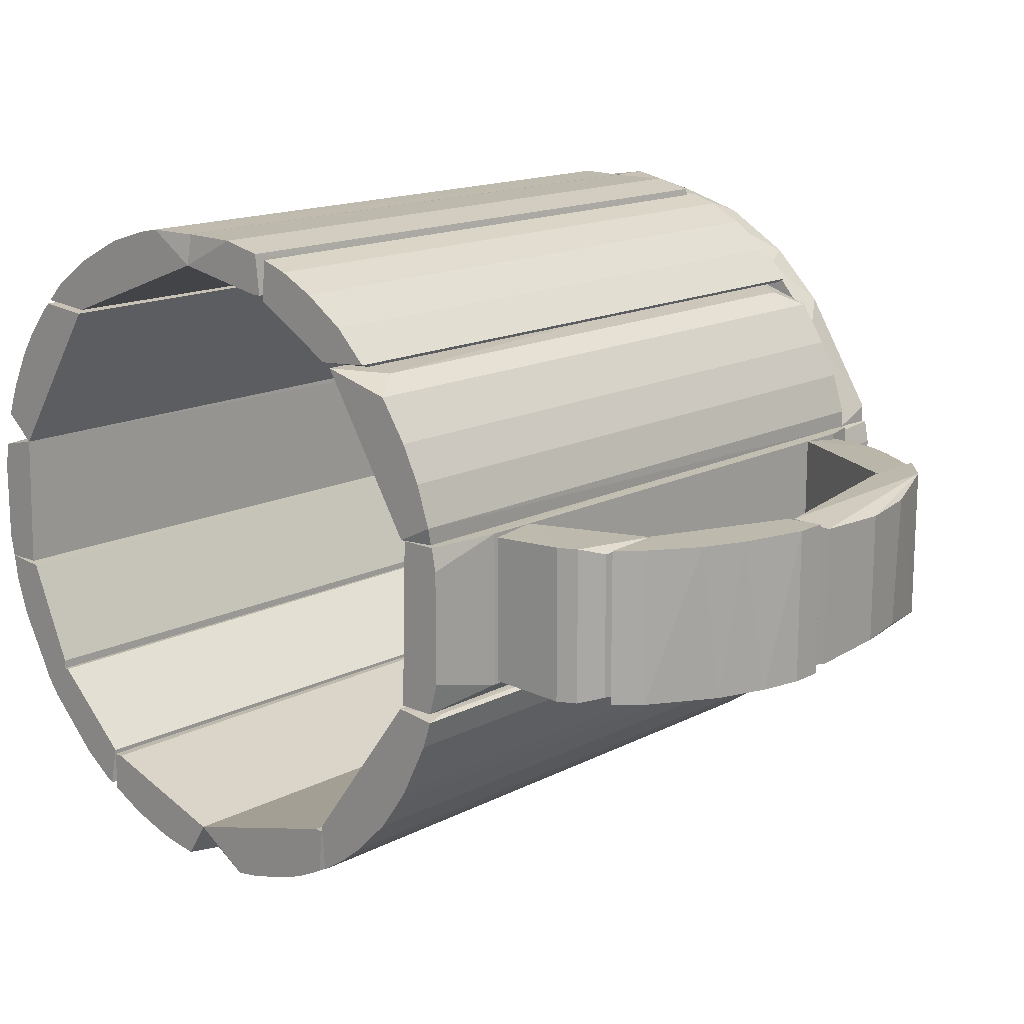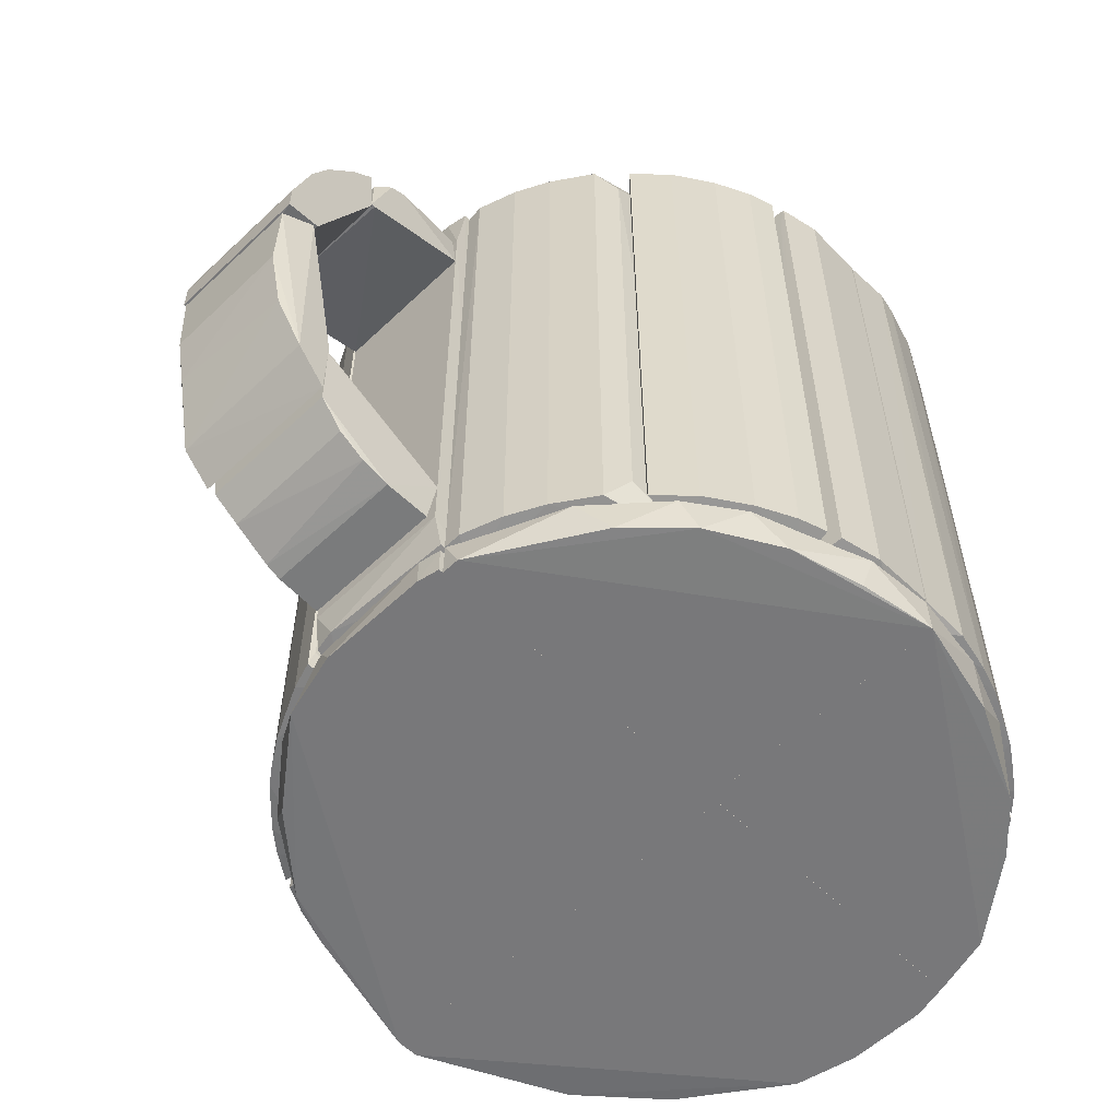
<metadata>
{"format":"obj","ext":"obj","renderer":"f3d","projection":"perspective","resolution":1024,"background":"white","views":[{"elev":15.3,"azim":42.6,"up":"+Y"},{"elev":-57.6,"azim":134.5,"up":"+Z"}]}
</metadata>
<code>
o hull_0
v 0.0769 -0.01246 0.1002
v 0.0769 0.01286 0.1002
v 0.08732 -0.01246 0.08601
v 0.07615 -0.01246 0.08973
v 0.07615 0.01286 0.08973
v 0.0903 -0.01246 0.07782
v 0.08583 -0.01246 0.06665
v 0.08583 0.01286 0.06665
v 0.08583 0.01286 0.08898
v 0.09179 -0.01246 0.07112
v 0.09179 -0.01246 0.0659
v 0.09179 0.01286 0.07112
v 0.09179 0.01286 0.0659
v 0.08658 -0.01246 0.0659
v 0.08881 0.01286 0.08229
v 0.08062 -0.01246 0.09643
v 0.08062 0.01286 0.09643
f 12 6 10
f 14 11 1
f 9 8 5
f 1 11 3
f 8 9 12
f 14 1 4
f 5 8 4
f 1 5 4
f 5 1 2
f 9 5 2
f 11 14 13
f 14 8 13
f 8 12 13
f 12 11 13
f 3 11 6
f 3 9 16
f 1 3 16
f 2 1 16
f 9 3 15
f 12 9 15
f 3 6 15
f 6 12 15
f 8 14 7
f 14 4 7
f 4 8 7
f 9 2 17
f 16 9 17
f 2 16 17
f 11 12 10
f 6 11 10
o hull_1
v 0.06945 -0.01246 0.1046
v 0.06945 0.01286 0.1046
v 0.07615 -0.01246 0.09048
v 0.07615 0.01286 0.09048
v 0.07541 0.01286 0.09048
v 0.05679 -0.01246 0.09718
v 0.05679 0.01286 0.09718
v 0.05726 -0.01185 0.105
v 0.05726 0.01225 0.105
v 0.07548 -0.01158 0.1
v 0.07548 0.01198 0.1
v 0.07243 -0.01246 0.1031
v 0.07243 0.01286 0.1031
f 21 19 30
f 23 25 24
f 23 24 22
f 20 23 22
f 23 20 29
f 24 25 26
f 22 24 19
f 26 25 19
f 24 26 19
f 29 20 27
f 20 28 27
f 28 29 27
f 25 23 18
f 23 29 18
f 29 19 18
f 19 25 18
f 20 22 21
f 22 19 21
f 28 20 21
f 28 21 30
f 19 29 30
f 29 28 30
o hull_2
v 0.08 -0.01222 0.02166
v 0.08909 0.01108 0.03844
v 0.08509 -0.01246 0.02719
v 0.08509 0.01286 0.02719
v 0.07988 -0.01246 0.03314
v 0.07988 0.01286 0.02122
v 0.07988 0.01286 0.03314
v 0.09196 -0.01131 0.06387
v 0.09196 0.0117 0.06387
v 0.08967 -0.01052 0.04041
v 0.08658 -0.01246 0.0659
v 0.08658 0.01286 0.0659
v 0.09161 0.01101 0.04992
v 0.09161 -0.01062 0.04992
f 43 44 40
f 38 42 41
f 31 36 33
f 38 41 33
f 33 41 35
f 36 31 35
f 41 42 35
f 31 33 35
f 42 38 39
f 39 38 44
f 38 33 44
f 42 36 37
f 36 35 37
f 35 42 37
f 36 42 34
f 32 33 34
f 33 36 34
f 42 39 34
f 34 39 43
f 39 44 43
f 32 34 43
f 32 43 40
f 33 32 40
f 44 33 40
o hull_3
v 0.06999 0.0115 0.01395
v 0.068 -0.01128 0.01316
v 0.05679 -0.01246 0.02048
v 0.05679 0.01286 0.02048
v 0.07902 0.01192 0.02056
v 0.07902 -0.01153 0.02056
v 0.07461 0.01142 0.01665
v 0.07461 -0.01103 0.01665
v 0.05761 0.01196 0.01226
v 0.05761 -0.01157 0.01226
v 0.07913 -0.01246 0.03165
v 0.07913 0.01286 0.03165
v 0.07987 -0.01246 0.03165
v 0.07987 0.01286 0.03165
v 0.06527 -0.01138 0.0124
v 0.06527 0.01178 0.0124
f 60 46 59
f 54 47 48
f 48 47 56
f 57 47 50
f 54 48 53
f 50 51 49
f 57 50 49
f 54 53 60
f 53 48 60
f 48 49 60
f 51 50 52
f 50 46 52
f 48 56 58
f 56 57 58
f 49 48 58
f 57 49 58
f 47 57 55
f 56 47 55
f 57 56 55
f 49 51 45
f 46 60 45
f 60 49 45
f 51 52 45
f 52 46 45
f 47 54 59
f 50 47 59
f 46 50 59
f 54 60 59
o hull_4
v 0.03147 0.03892 0.118
v 0.04005 0.03915 0.008026
v 0.04005 0.03915 0.1163
v 0.01732 0.04711 0.118
v 0.03519 0.04488 0.118
v 0.03519 0.04488 0.006341
v 0.04041 0.03966 0.118
v 0.04041 0.03966 0.006341
v 0.02849 0.04934 0.118
v 0.02849 0.04934 0.006341
v 0.01706 0.04713 0.004999
v 0.02254 0.05232 0.118
v 0.02254 0.05232 0.006341
v 0.01807 0.05381 0.118
v 0.01807 0.05381 0.006341
v 0.03668 0.04339 0.118
v 0.03154 0.03874 0.004999
v 0.01757 0.05319 0.01098
v 0.01757 0.05319 0.1134
f 71 79 78
f 67 76 64
f 76 67 68
f 64 76 74
f 77 64 71
f 67 64 61
f 64 77 61
f 77 71 70
f 74 76 69
f 70 69 66
f 68 77 66
f 76 68 66
f 77 70 66
f 75 74 73
f 71 75 73
f 70 71 73
f 69 70 73
f 68 67 63
f 67 61 63
f 61 77 63
f 74 75 79
f 64 74 79
f 71 64 79
f 74 69 72
f 73 74 72
f 69 73 72
f 77 68 62
f 68 63 62
f 63 77 62
f 69 76 65
f 66 69 65
f 76 66 65
f 75 71 78
f 79 75 78
o hull_5
v 0.01658 0.04786 0.118
v -0.001294 0.05083 0.118
v 0.01527 0.04776 0.004999
v 0.01509 0.04786 0.118
v 0.01583 0.05456 0.118
v 0.01583 0.05456 0.006341
v 0.01679 0.04776 0.004999
v -0.001173 0.05599 0.1173
v -0.001173 0.05599 0.007096
v 0.009131 0.05605 0.118
v 0.009131 0.05605 0.006341
v 0.01595 0.05368 0.1141
v -0.001508 0.05081 0.004999
f 81 82 83
f 91 80 86
f 87 88 92
f 81 87 92
f 81 80 89
f 88 87 89
f 87 81 89
f 85 86 90
f 86 92 90
f 92 88 90
f 89 85 90
f 88 89 90
f 86 80 82
f 92 86 82
f 81 92 82
f 80 91 84
f 91 86 84
f 86 85 84
f 89 80 84
f 85 89 84
f 80 81 83
f 82 80 83
o hull_6
v 0.0485 -0.01503 0.004999
v 0.0485 -0.01274 0.004999
v 0.04927 0.01319 0.004999
v 0.05456 -0.0147 0.118
v 0.0553 -0.01321 0.006341
v 0.0553 0.01286 0.118
v 0.0553 0.01286 0.006341
v 0.0486 -0.01246 0.118
v 0.0486 -0.0147 0.118
v 0.04935 0.01286 0.118
v 0.05605 -0.009484 0.118
v 0.05605 -0.009484 0.006341
v 0.05605 0.009131 0.118
v 0.05679 -0.01246 0.0123
v 0.05679 -0.01246 0.1054
v 0.05679 0.01286 0.0123
v 0.05679 0.01286 0.1054
f 101 102 100
f 94 93 101
f 101 105 102
f 93 94 95
f 94 102 95
f 107 106 109
f 105 107 109
f 101 93 96
f 105 101 96
f 106 107 96
f 99 95 108
f 109 106 108
f 95 109 108
f 96 93 97
f 106 96 97
f 107 105 103
f 105 96 103
f 96 107 103
f 102 105 98
f 95 102 98
f 105 109 98
f 109 95 98
f 93 95 104
f 95 99 104
f 108 106 104
f 99 108 104
f 106 97 104
f 97 93 104
f 94 101 100
f 102 94 100
o hull_7
v 0.05455 -0.01619 0.118
v 0.05455 -0.01619 0.006341
v 0.04338 -0.03703 0.118
v 0.04338 -0.03703 0.006341
v 0.05373 -0.01578 0.009872
v 0.05373 -0.01578 0.1145
v 0.05307 -0.02066 0.118
v 0.05307 -0.02066 0.006341
v 0.04562 -0.03406 0.006341
v 0.04711 -0.03183 0.118
v 0.04786 -0.01545 0.118
v 0.0486 -0.02959 0.118
v 0.0486 -0.02959 0.006341
v 0.03371 -0.04597 0.118
v 0.03371 -0.04597 0.006341
v 0.03743 -0.04299 0.118
v 0.03743 -0.04299 0.006341
v 0.02924 -0.04895 0.118
v 0.02924 -0.04895 0.006341
v 0.02818 -0.04174 0.004999
v 0.04801 -0.01505 0.004999
v 0.02849 -0.0415 0.118
f 130 115 114
f 120 129 131
f 119 120 131
f 129 120 130
f 131 129 127
f 119 131 127
f 120 119 110
f 119 127 125
f 110 119 116
f 111 110 116
f 127 129 128
f 124 127 128
f 129 124 128
f 125 113 112
f 119 125 112
f 130 111 117
f 122 130 117
f 111 116 117
f 116 122 117
f 129 113 126
f 113 125 126
f 125 124 126
f 124 129 126
f 130 120 115
f 110 111 115
f 120 110 115
f 119 122 121
f 116 119 121
f 122 116 121
f 125 127 123
f 127 124 123
f 124 125 123
f 129 130 118
f 113 129 118
f 130 122 118
f 122 119 118
f 119 112 118
f 112 113 118
f 111 130 114
f 115 111 114
o hull_8
v -0.003159 -0.05047 0.004999
v 0.027 -0.04225 0.118
v 0.02871 -0.04215 0.005574
v 0.01137 -0.05565 0.118
v 0.01137 -0.05565 0.006341
v 0.01732 -0.05416 0.006341
v 0.01956 -0.05342 0.118
v 0.02849 -0.04225 0.118
v 0.006898 -0.0564 0.118
v 0.006898 -0.0564 0.006341
v -0.001834 -0.05597 0.1146
v -0.001834 -0.05597 0.00973
v 0.02775 -0.0497 0.118
v 0.02775 -0.0497 0.006341
v 0.02328 -0.05193 0.118
v 0.02328 -0.05193 0.006341
v 0.02734 -0.04208 0.004999
v -0.002783 -0.05044 0.118
f 138 147 146
f 139 133 140
f 140 133 149
f 133 132 149
f 139 140 144
f 134 139 144
f 134 144 145
f 140 149 142
f 149 132 142
f 143 140 142
f 132 143 142
f 140 143 141
f 143 132 141
f 144 140 138
f 133 139 148
f 137 132 148
f 132 133 148
f 139 134 148
f 134 145 148
f 140 141 135
f 137 138 135
f 138 140 135
f 145 144 147
f 138 137 147
f 137 148 147
f 148 145 147
f 132 137 136
f 141 132 136
f 137 135 136
f 135 141 136
f 144 138 146
f 147 144 146
o hull_9
v -0.05565 0.01136 0.118
v -0.05565 0.01136 0.006341
v -0.05565 -0.01023 0.118
v -0.05565 -0.01023 0.006341
v -0.04886 0.01313 0.004999
v -0.04886 0.01161 0.004999
v -0.0564 0.006897 0.118
v -0.0564 0.006897 0.006341
v -0.0564 -0.006506 0.118
v -0.0564 -0.006506 0.006341
v -0.0497 -0.01023 0.118
v -0.04895 0.01286 0.118
v -0.05472 0.01189 0.1134
v -0.05472 0.01189 0.011
v -0.04963 -0.01051 0.004999
f 151 162 163
f 159 153 152
f 153 159 164
f 152 153 164
f 160 152 164
f 154 162 161
f 152 160 161
f 152 161 156
f 156 151 157
f 164 159 157
f 154 164 157
f 151 154 157
f 159 156 157
f 159 152 158
f 156 159 158
f 152 156 158
f 161 162 150
f 162 151 150
f 156 161 150
f 151 156 150
f 164 154 155
f 160 164 155
f 154 161 155
f 161 160 155
f 162 154 163
f 154 151 163
o hull_10
v -0.04134 -0.02982 0.004999
v -0.04134 -0.0283 0.004999
v -0.04896 -0.01076 0.004999
v -0.04821 -0.02959 0.118
v -0.04821 -0.02959 0.006341
v -0.05268 -0.0214 0.118
v -0.05268 -0.0214 0.006341
v -0.04151 -0.02959 0.118
v -0.04151 -0.0281 0.118
v -0.04895 -0.01098 0.118
v -0.05566 -0.01172 0.006341
v -0.05566 -0.01023 0.118
v -0.05566 -0.01023 0.006341
v -0.05491 -0.0147 0.118
v -0.05491 -0.0147 0.006341
f 178 175 179
f 169 165 168
f 165 172 168
f 172 176 168
f 176 172 174
f 167 176 174
f 169 168 170
f 168 176 170
f 172 165 166
f 165 167 166
f 167 174 166
f 165 169 171
f 167 165 171
f 169 170 171
f 174 172 173
f 172 166 173
f 166 174 173
f 176 167 177
f 175 176 177
f 167 175 177
f 176 175 178
f 170 176 178
f 171 170 178
f 171 178 179
f 175 167 179
f 167 171 179
o hull_11
v -0.02736 -0.043 0.118
v -0.02736 -0.0497 0.118
v -0.02736 -0.0497 0.006341
v -0.02613 -0.04284 0.004999
v -0.006507 -0.0564 0.118
v -0.006507 -0.0564 0.006341
v -0.003701 -0.0559 0.1139
v -0.003701 -0.0559 0.01051
v -0.0214 -0.05267 0.118
v -0.0214 -0.05267 0.006341
v -0.002784 -0.05044 0.118
v -0.02587 -0.043 0.118
v -0.002489 -0.05046 0.004999
v -0.0147 -0.05491 0.118
v -0.02765 -0.04284 0.004999
v -0.01172 -0.05566 0.118
v -0.01172 -0.05566 0.006341
v -0.01693 -0.05416 0.006341
f 193 196 195
f 191 190 192
f 190 191 184
f 192 197 194
f 184 191 181
f 181 194 182
f 181 182 188
f 184 181 188
f 192 190 186
f 190 184 186
f 187 192 186
f 184 187 186
f 197 192 196
f 191 192 183
f 194 191 183
f 192 194 183
f 191 194 180
f 181 191 180
f 194 181 180
f 188 197 193
f 184 188 193
f 197 196 193
f 192 187 185
f 187 184 185
f 196 192 185
f 184 196 185
f 194 197 189
f 182 194 189
f 188 182 189
f 197 188 189
f 196 184 195
f 184 193 195
o hull_12
v -0.04083 -0.02936 0.004999
v -0.02711 -0.04232 0.004999
v -0.03034 -0.04821 0.118
v -0.03704 -0.04299 0.006341
v -0.02885 -0.04895 0.118
v -0.02885 -0.04895 0.006341
v -0.03555 -0.04448 0.118
v -0.04448 -0.03555 0.118
v -0.04448 -0.03555 0.006341
v -0.02736 -0.04225 0.118
v -0.04076 -0.02959 0.118
v -0.02758 -0.04875 0.0075
v -0.02758 -0.04875 0.1169
v -0.04821 -0.02959 0.118
v -0.04821 -0.02959 0.006341
v -0.04672 -0.03257 0.118
v -0.04672 -0.03257 0.006341
v -0.03257 -0.04672 0.006341
f 200 203 202
f 198 207 199
f 207 210 199
f 201 198 199
f 211 198 212
f 211 207 208
f 198 211 208
f 207 198 208
f 207 211 205
f 205 201 204
f 207 205 204
f 198 201 206
f 201 205 206
f 199 210 209
f 210 203 209
f 203 199 209
f 207 204 200
f 200 204 215
f 201 199 215
f 199 203 215
f 204 201 215
f 203 200 215
f 211 212 214
f 212 198 214
f 198 206 214
f 206 205 214
f 205 211 213
f 211 214 213
f 214 205 213
f 210 207 202
f 203 210 202
f 207 200 202
o hull_13
v 0.04934 0.02849 0.118
v 0.04934 0.02849 0.006341
v 0.0327 0.03847 0.004999
v 0.03293 0.03896 0.00615
v 0.05442 0.01302 0.1173
v 0.05456 0.01286 0.006341
v 0.05456 0.01583 0.118
v 0.05456 0.01583 0.006341
v 0.04139 0.03773 0.01143
v 0.04139 0.03773 0.1129
v 0.03296 0.03817 0.118
v 0.0486 0.01286 0.118
v 0.05232 0.02254 0.118
v 0.05232 0.02254 0.006341
v 0.04488 0.03519 0.118
v 0.04488 0.03519 0.006341
v 0.04637 0.03296 0.118
v 0.04871 0.01254 0.004999
f 228 217 216
f 233 218 217
f 218 233 227
f 227 232 226
f 218 227 226
f 232 227 222
f 224 225 231
f 217 218 231
f 232 217 231
f 233 217 229
f 232 222 228
f 229 217 228
f 222 229 228
f 227 233 220
f 222 227 220
f 221 222 220
f 233 221 220
f 218 226 219
f 226 225 219
f 225 224 219
f 224 231 219
f 231 218 219
f 222 221 223
f 221 233 223
f 233 229 223
f 229 222 223
f 226 232 230
f 225 226 230
f 231 225 230
f 232 231 230
f 217 232 216
f 232 228 216
o hull_14
v -0.03704 0.04339 0.118
v -0.03704 0.04339 0.006341
v -0.03917 0.04002 0.008775
v -0.03917 0.04002 0.1156
v -0.03406 0.04562 0.118
v -0.03133 0.03947 0.004999
v -0.001538 0.05594 0.1173
v -0.04002 0.04041 0.118
v -0.04002 0.04041 0.006341
v -0.01321 0.0553 0.118
v -0.001294 0.05083 0.118
v -0.001445 0.05598 0.006778
v -0.000828 0.05091 0.004999
v -0.02065 0.05307 0.118
v -0.02065 0.05307 0.006341
v -0.03108 0.03966 0.118
v -0.01619 0.05456 0.006341
v -0.02959 0.0486 0.118
v -0.02959 0.0486 0.006341
v -0.009485 0.05605 0.118
v -0.009485 0.05605 0.006341
v -0.03183 0.04711 0.006341
f 235 234 238
f 246 249 239
f 249 253 241
f 240 253 244
f 253 249 244
f 249 246 244
f 246 240 244
f 241 253 247
f 253 240 245
f 240 246 245
f 246 254 245
f 254 253 245
f 246 239 248
f 247 248 251
f 241 247 251
f 241 251 234
f 242 241 234
f 254 246 250
f 246 248 250
f 248 247 250
f 239 249 237
f 249 241 237
f 241 242 237
f 255 239 235
f 239 242 235
f 242 234 235
f 253 254 243
f 247 253 243
f 254 250 243
f 250 247 243
f 239 255 252
f 248 239 252
f 251 248 252
f 255 251 252
f 242 239 236
f 239 237 236
f 237 242 236
f 251 255 238
f 234 251 238
f 255 235 238
o hull_15
v -0.04895 0.01286 0.118
v -0.04895 0.02924 0.118
v -0.04895 0.02924 0.006341
v -0.03155 0.03922 0.004999
v -0.05342 0.01956 0.118
v -0.04225 0.03817 0.118
v -0.04597 0.0337 0.118
v -0.04597 0.0337 0.006341
v -0.04909 0.01253 0.004999
v -0.05416 0.01732 0.118
v -0.05416 0.01732 0.006341
v -0.05193 0.02328 0.118
v -0.05193 0.02328 0.006341
v -0.05437 0.01348 0.1154
v -0.05437 0.01348 0.008957
v -0.04076 0.03966 0.118
v -0.04076 0.03966 0.006341
v -0.03183 0.03892 0.118
f 257 268 267
f 261 256 273
f 256 259 273
f 256 261 260
f 259 256 264
f 259 264 258
f 264 256 269
f 270 264 269
f 260 261 257
f 264 270 266
f 270 269 266
f 261 273 271
f 273 259 271
f 272 261 271
f 259 272 271
f 261 272 263
f 272 259 263
f 259 258 263
f 258 257 263
f 258 264 268
f 257 258 268
f 264 266 268
f 266 260 268
f 257 261 262
f 261 263 262
f 263 257 262
f 256 260 265
f 269 256 265
f 260 266 265
f 266 269 265
f 260 257 267
f 268 260 267
o hull_16
v -0.001536 0.05098 0.00636
v 0.04961 0.01187 0.006484
v 0.01108 0.05365 0
v 0.05456 0.01286 -0.000372
v 0.05456 0.01584 -0.000372
v 0.023 0.05034 0
v 0.03424 0.04371 0
v -0.001214 0.05599 0.006321
v 0.009876 0.05513 0.006188
v -0.001288 0.05605 -0.000372
v -0.001288 0.01286 0.005585
v -0.001288 0.01286 -0.000372
v 0.0545 0.0129 0.006323
v 0.03683 0.04219 0.006144
v 0.04668 0.03094 0.006146
v 0.04284 0.03511 0
v 0.02836 0.04829 0.006093
f 289 280 287
f 284 285 275
f 285 277 275
f 282 276 283
f 277 285 283
f 285 284 274
f 284 275 274
f 283 285 274
f 288 275 286
f 275 277 286
f 277 283 278
f 283 280 278
f 288 286 278
f 286 277 278
f 282 283 281
f 274 275 281
f 283 274 281
f 288 278 289
f 278 280 289
f 276 282 279
f 283 276 279
f 280 283 279
f 282 290 279
f 290 280 279
f 275 288 287
f 290 282 287
f 280 290 287
f 282 281 287
f 281 275 287
f 288 289 287
o hull_17
v -0.0363 0.04265 0.006055
v -0.05069 0.02387 0.006156
v -0.05193 0.02328 -0.000372
v -0.03339 0.04438 0
v -0.05442 0.01326 0.006268
v -0.001023 0.05099 0.006364
v -0.01752 0.05232 0
v -0.04952 0.01227 0.006421
v -0.001371 0.05598 0.00632
v -0.001294 0.01286 0.005585
v -0.001294 0.01286 -0.000372
v -0.001294 0.05605 -0.000372
v -0.04468 0.03376 0.006088
v -0.04134 0.0371 0
v -0.05491 0.01286 -0.000372
v -0.01395 0.05426 0.006164
v -0.02529 0.04997 0.006153
f 293 295 292
f 302 301 305
f 305 301 298
f 301 300 298
f 298 299 307
f 303 298 307
f 302 305 293
f 294 302 293
f 305 298 295
f 293 305 295
f 302 294 297
f 294 307 297
f 302 299 296
f 301 302 296
f 300 301 296
f 299 298 296
f 298 300 296
f 299 302 306
f 307 299 306
f 302 297 306
f 297 307 306
f 303 307 291
f 307 294 291
f 293 303 304
f 294 293 304
f 303 291 304
f 291 294 304
f 298 303 292
f 303 293 292
f 295 298 292
o hull_18
v -0.00278 0.01286 0.005585
v -0.00278 0.01286 -0.000372
v -0.00278 -0.0564 -0.000372
v 0.05306 -0.02065 -0.000372
v 0.05436 -0.0135 0.006221
v 0.05537 0.008406 0.006252
v 0.05605 0.00912 -0.000372
v 0.05605 -0.009488 -0.000372
v 0.02895 -0.04593 -0
v 0.02628 -0.04946 0.006215
v 0.02034 -0.0499 0
v -0.0024 -0.05595 0.006286
v 0.0176 -0.05318 0.006228
v 0.0553 0.01286 -0.000372
v 0.04936 0.0129 0.006334
v 0.05468 0.0121 0.006257
v 0.04774 -0.02928 0.006199
v -0.003272 -0.05092 0.006386
v 0.04152 -0.03534 0
v 0.03845 -0.04074 0.006201
f 320 318 317
f 310 309 314
f 310 314 311
f 310 311 316
f 319 310 320
f 314 309 321
f 323 314 321
f 309 310 325
f 308 309 325
f 310 319 325
f 319 320 325
f 309 308 322
f 321 309 322
f 323 321 322
f 308 325 322
f 325 312 322
f 311 312 324
f 312 325 324
f 325 327 324
f 311 314 315
f 312 311 315
f 327 316 326
f 316 311 326
f 324 327 326
f 311 324 326
f 310 316 318
f 320 310 318
f 314 323 313
f 323 322 313
f 322 312 313
f 315 314 313
f 312 315 313
f 316 327 317
f 327 325 317
f 325 320 317
f 318 316 317
o hull_19
v -0.03025 -0.04527 0
v -0.04283 -0.03401 0
v -0.0549 0.01286 -0.000372
v -0.05416 -0.01694 -0.000372
v -0.003148 -0.05593 0.006284
v -0.006509 -0.0564 -0.000372
v -0.0546 0.01244 0.00629
v -0.04735 -0.02994 0.006177
v -0.03031 -0.04711 0.006191
v -0.0564 -0.006512 -0.000372
v -0.0564 0.00689 -0.000372
v -0.05559 -0.006973 0.006229
v -0.01514 -0.05392 0.006229
v -0.002302 -0.05096 0.00639
v -0.03529 -0.0435 0.006185
v -0.002783 0.01286 0.005585
v -0.002783 0.01286 -0.000372
v -0.002783 -0.0564 -0.000372
v -0.04923 0.01336 0.006379
v -0.05335 -0.0171 0.006218
f 334 330 338
f 337 344 345
f 345 344 341
f 344 343 341
f 344 337 330
f 343 344 346
f 341 343 346
f 334 339 346
f 344 330 346
f 330 334 346
f 341 336 340
f 339 337 331
f 337 345 331
f 329 335 331
f 328 329 331
f 345 341 332
f 341 340 332
f 332 340 333
f 336 328 333
f 340 336 333
f 331 345 333
f 328 331 333
f 345 332 333
f 341 346 347
f 346 339 347
f 339 331 347
f 331 335 347
f 336 341 342
f 335 329 342
f 328 336 342
f 329 328 342
f 341 347 342
f 347 335 342
f 337 339 338
f 339 334 338
f 330 337 338

</code>
